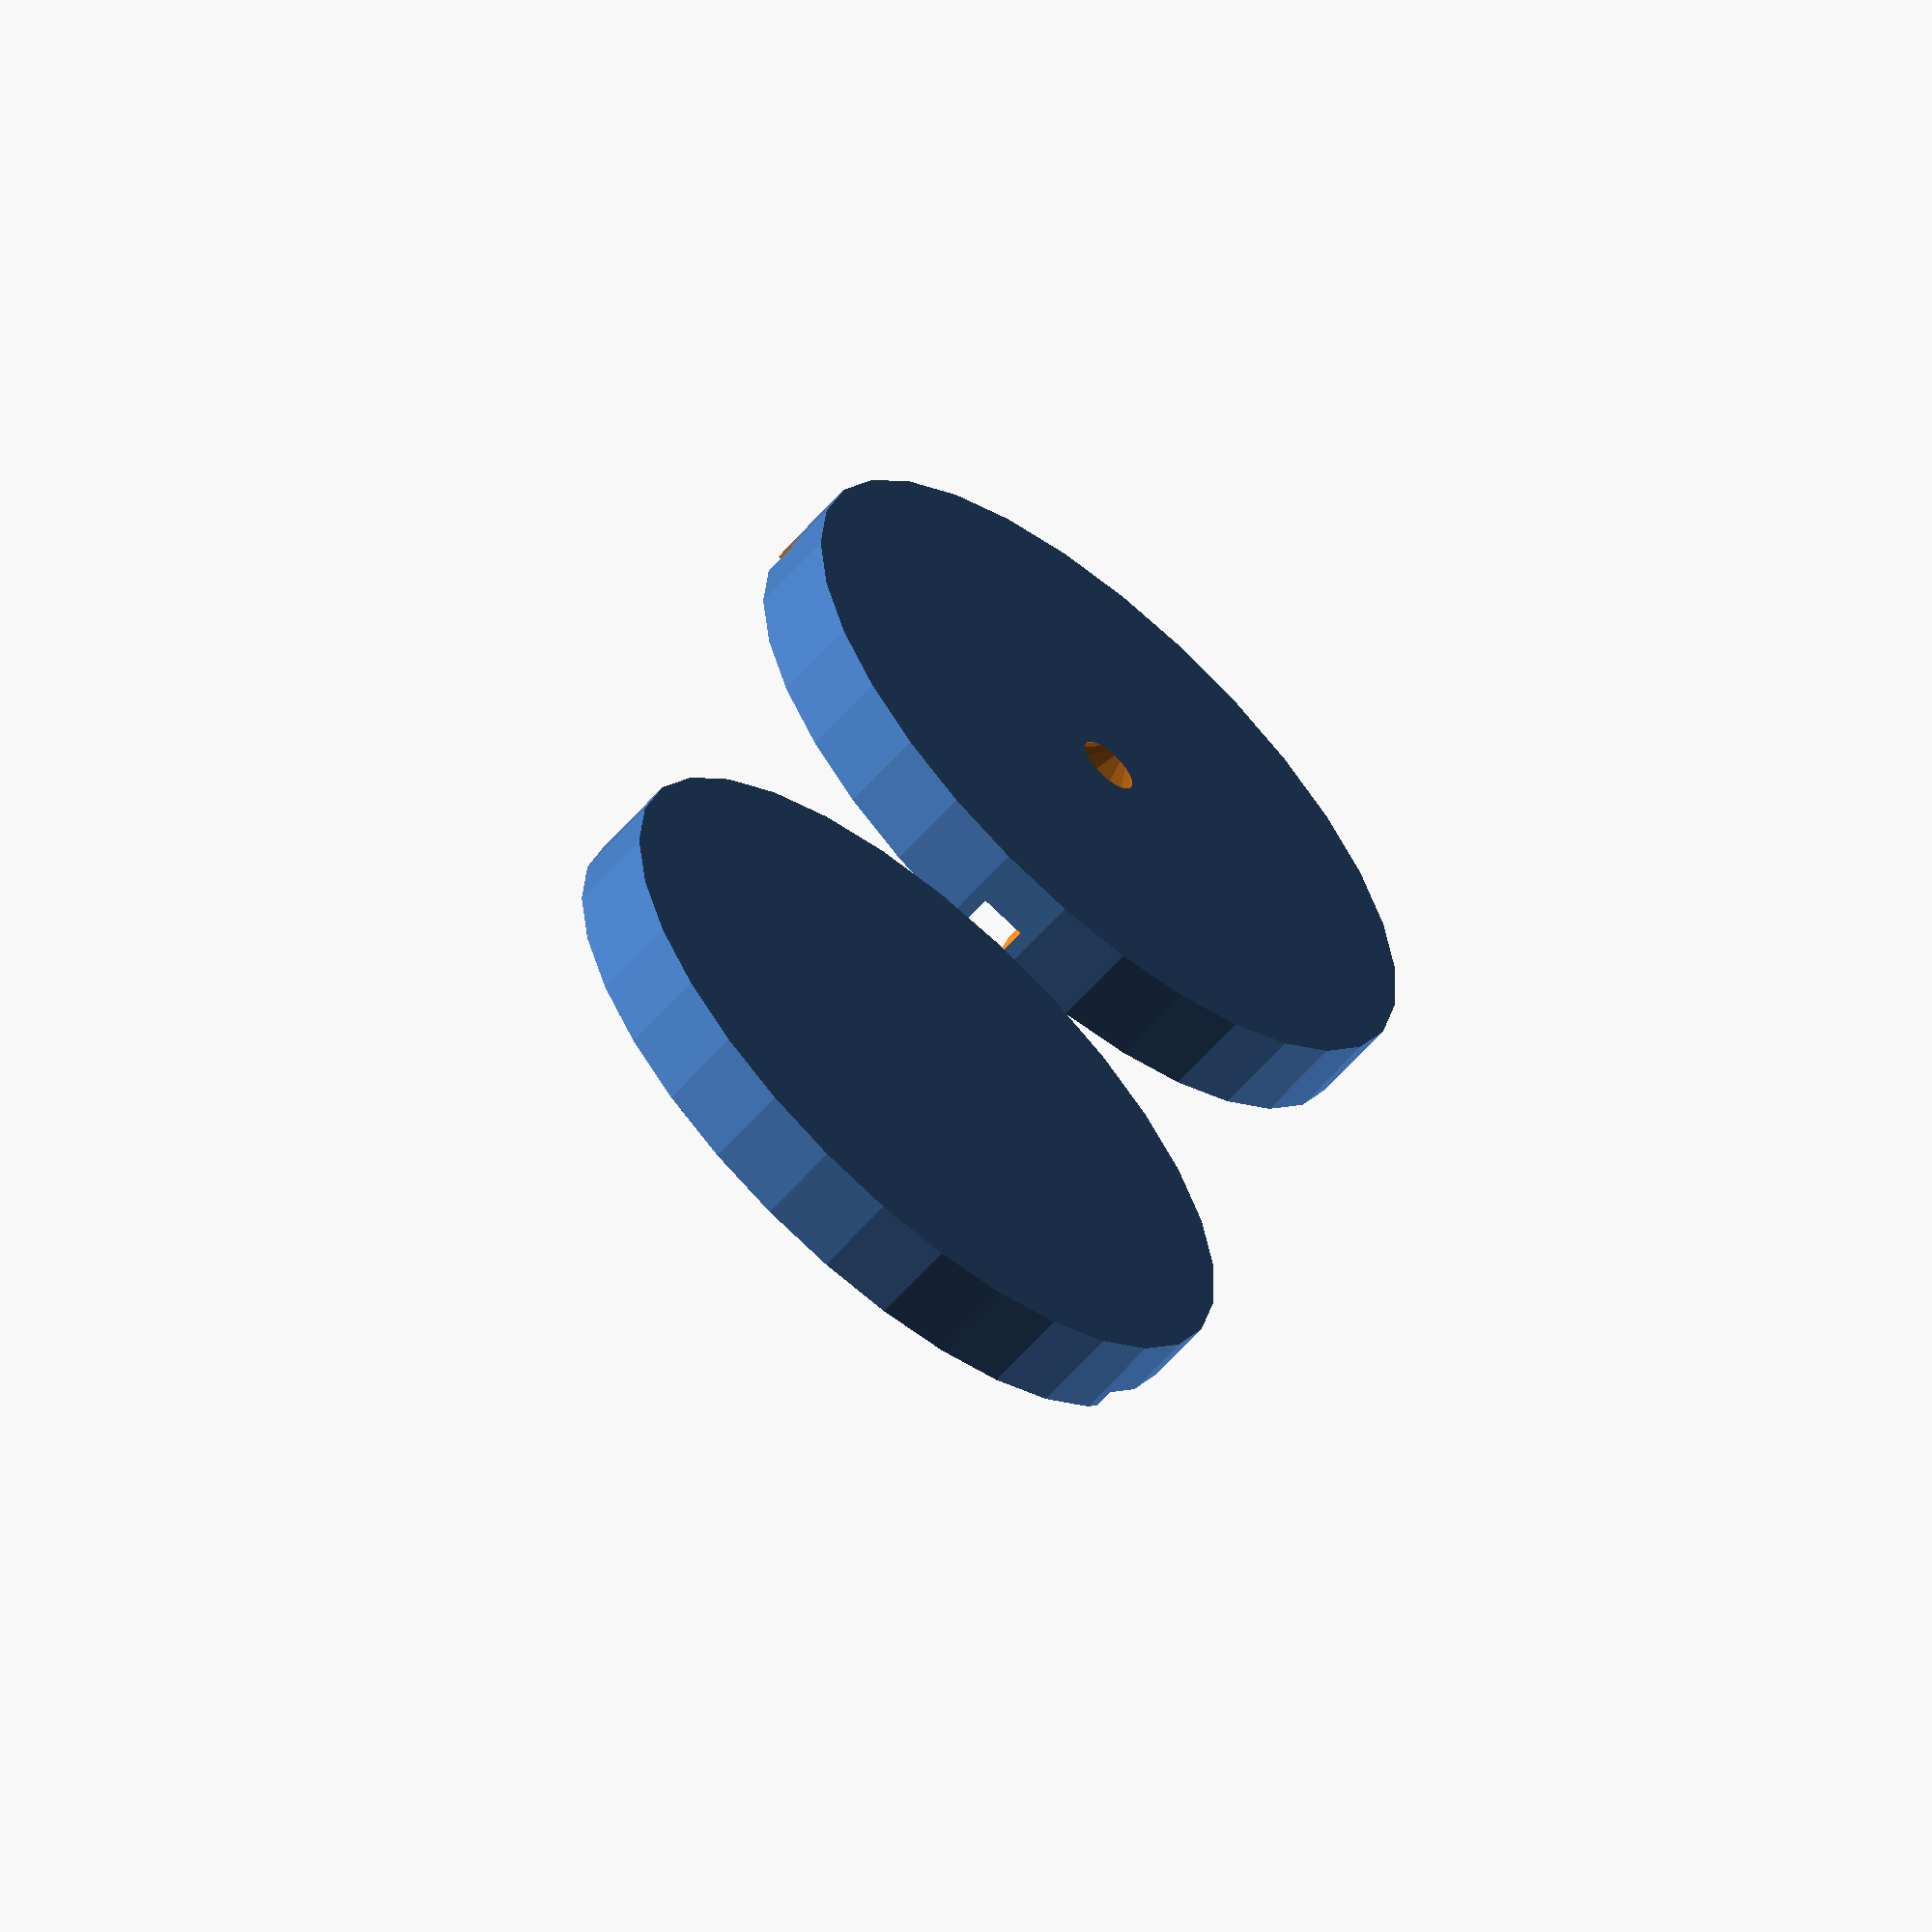
<openscad>
// Customizable gasket mold maker v1.1
// By DrLex
// Released under Creative Commons - Attribution License

/* [General] */
// Inner diameter of the gasket (millimeters). To account for inaccuracies of printing and molding, you may want to set this to slightly less than the exact value.
InnerDiameter = 10.4; //[6:0.1:100]
// Outer diameter of the gasket. Again, adding a fraction of a mm here could be a good idea.
OuterDiameter = 16.1; //[7:0.1:102]
// The height of the gasket. For a perfectly square or circular profile, this needs to be (OD-ID)/2.
Thickness = 2.8; //[0.1:0.1:40]
// The shape of the gasket cross-section. In general, rounded square is probably preferable.
Shape = "rounded square"; // [square, rounded square, ellipse]
// Instead of a closed two-mold ‘sandwich’, make a single open mold. The upside is that you only need to print one mold and it will cure faster. The downside is that one side of your gasket will inevitably be square-shaped, and it could be more difficult to remove from the mold.
SingleMold = "no"; //[yes, no]

/* [Advanced] */
// For larger IDs, hollow areas will be created to save material. This is the wall thickness for those areas. You can set it to 0 to make them go all the way through.
InsideWallThickness = 0.8; //[0:0.1:10]

// (The following options are only applicable if SingleMold = no.) The number of vent channels in the top mold. You may want to use more for larger gaskets to reduce curing time.
VentChannels = 4; //[0:16]

// Size of the vent channels. If you want to try injection molding, set the number of channels to 2 and make them large enough to inject silicone through them.
VentChannelSize = 1.2; //[1:0.1:4]

// Tolerance on the alignment cone. You should tweak this such that the molds fit together with no gap in between, and no horizontal play between the halves.
AlignConeTolerance = 0.22; //[0:0.02:0.4]

/* [Hidden] */
GasketCenterRadius = (InnerDiameter + OuterDiameter) / 4;
GasketRadiusX = (OuterDiameter - InnerDiameter) / 4;
GasketRadiusZ = (SingleMold == "no" ? Thickness / 2 : Thickness);
SquishFactor = GasketRadiusZ / GasketRadiusX;

MoldRadius = OuterDiameter / 2 + 1.6;
MoldThickness = GasketRadiusZ + 0.8;

module gasket() {
    rotate_extrude(convexity = 10, $fn = 64)
    translate([GasketCenterRadius, 0, 0])
    if(Shape == "ellipse") {
        scale([1, SquishFactor, 1]) circle(r = GasketRadiusX, $fn = 24);
    }
    else if(Shape == "square") {
        scale([1, SquishFactor, 1]) square(2 * GasketRadiusX, center=true);
    }
    else { // rounded square
        hull() {
            if(SquishFactor > 1.0) {
                Shift = GasketRadiusZ - GasketRadiusX;
                translate([0, Shift, 0]) circle(r = GasketRadiusX, $fn = 24);
                translate([0, -Shift, 0]) circle(r = GasketRadiusX, $fn = 24);
            }
            else {
                Shift = GasketRadiusX - GasketRadiusZ;
                translate([Shift, 0, 0]) circle(r = GasketRadiusZ, $fn = 24);
                translate([-Shift, 0, 0]) circle(r = GasketRadiusZ, $fn = 24);
            }
        }
    }
}

module pieSlices() {
    H = Thickness + 1;
    difference() {
        cylinder(r = InnerDiameter/2 - 1.6, h=H);
        cylinder(r = 4.5, h=H);
        translate([-InnerDiameter/2, -0.75, 0]) cube([InnerDiameter, 1.5, H]);
        translate([-0.75, -InnerDiameter/2, 0]) cube([1.5, InnerDiameter, H]);
        if(InnerDiameter >= 35) {
            rotate([0, 0, 45]) {
                translate([-InnerDiameter/2, -0.75, 0]) cube([InnerDiameter, 1.5, H]);
                translate([-0.75, -InnerDiameter/2, 0]) cube([1.5, InnerDiameter, H]);
            }
        }
        if(InnerDiameter >= 50) {
            difference() {
                cylinder(r = InnerDiameter*0.354 + 0.75, h=H);
                cylinder(r = InnerDiameter*0.354 - 0.75, h=H);
            }
        }
    }
}

union() {
    difference() {
        translate([0, 0, -MoldThickness]) cylinder(h = MoldThickness, r = MoldRadius, $fa=6);
        gasket();
        if(InnerDiameter > 14 ) {
            translate([0, 0, -MoldThickness + InsideWallThickness]) pieSlices();
        }
        if(SingleMold == "no") {
            // Gap for easier opening
            translate([0, MoldRadius, 0]) cube([MoldRadius, 1.6, 1], center=true);
        }
    }
    if(SingleMold == "no") {
        // Create alignment cone with margin for the alignment hole
        cylinder(h = 2.0 - AlignConeTolerance, r1 = 3 - AlignConeTolerance, r2 = 1.0, $fn = 24);
    }
}

if(SingleMold == "no") {
    VentChannelHalfLength = GasketRadiusX + 1;
    translate([5 + 2 * MoldRadius, 0 ,0])
    difference() {
        translate([0, 0, -MoldThickness]) cylinder(h = MoldThickness, r = MoldRadius, $fa=6);
        gasket();
        if(InnerDiameter > 14 ) {
            translate([0, 0, -MoldThickness + InsideWallThickness]) pieSlices();
        }
        for(i=[0 : VentChannels - 1]) {
            rotate([0, 0, i*(360/VentChannels)]) translate([GasketCenterRadius+VentChannelHalfLength, 0, -VentChannelSize/4]) cube(size=[2*VentChannelHalfLength, VentChannelSize, VentChannelSize], center=true);
        }
        // Make this cone slightly larger than necessary to avoid Z-fighting
        translate([0, 0, -3]) cylinder(h = 3.5, r1 = 0, r2 = 3.5, $fn = 24);
        //translate([0, 0, -3]) cylinder(h = 3.0, r1 = 0, r2 = 3.0, $fn = 24);
    }
}
</openscad>
<views>
elev=242.0 azim=75.5 roll=41.2 proj=o view=solid
</views>
